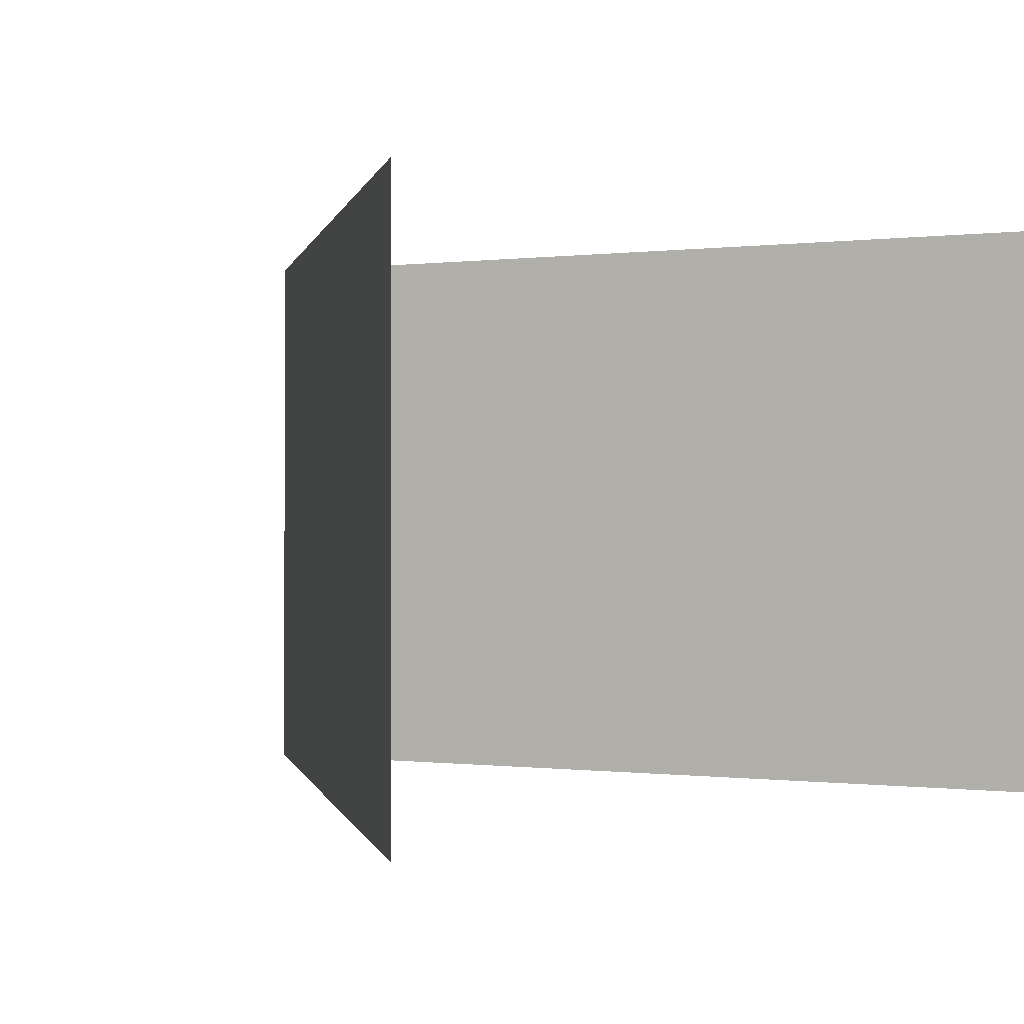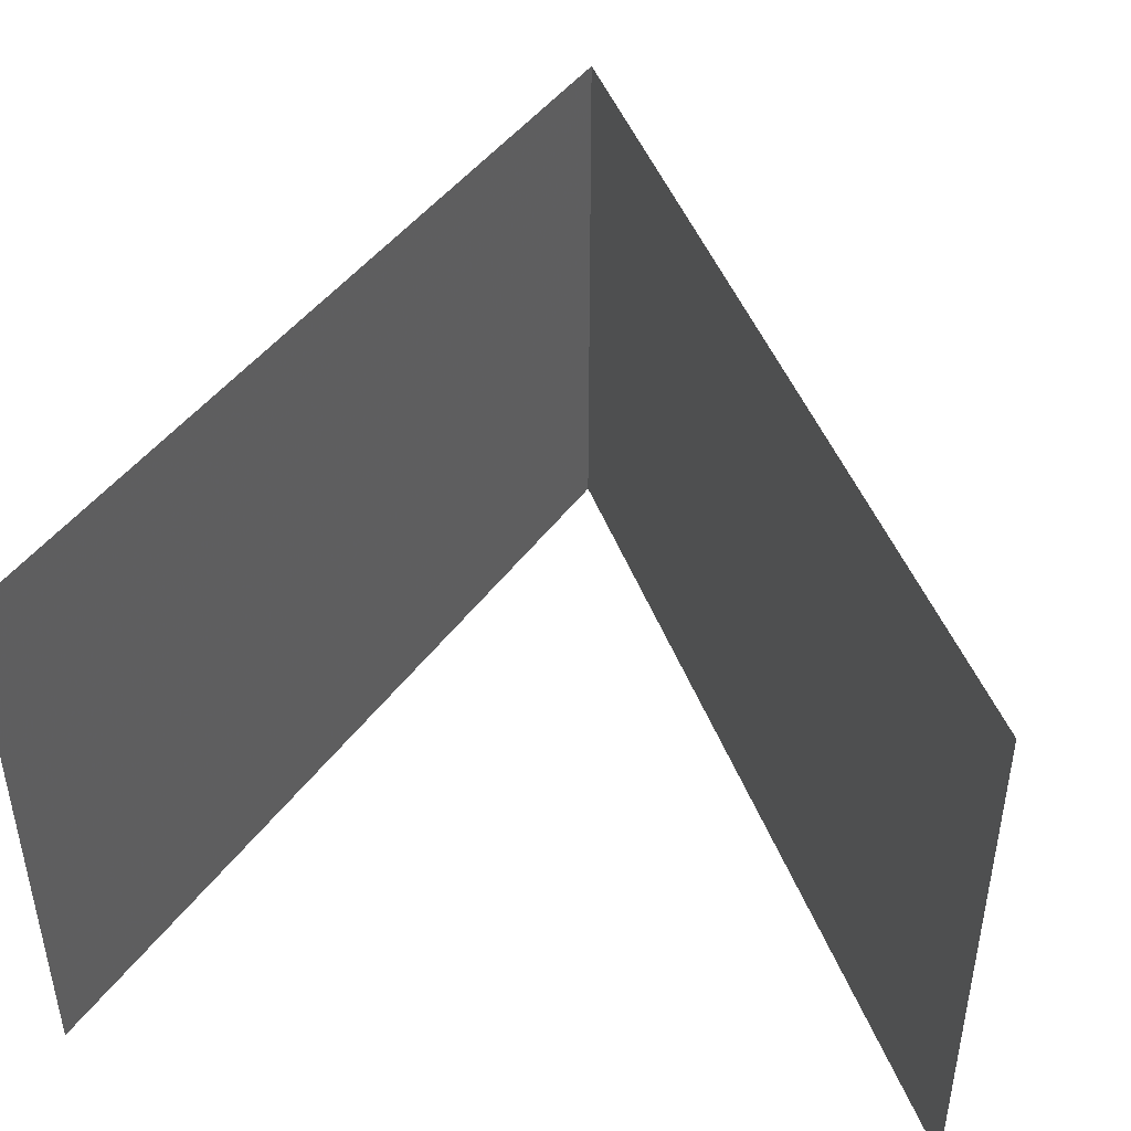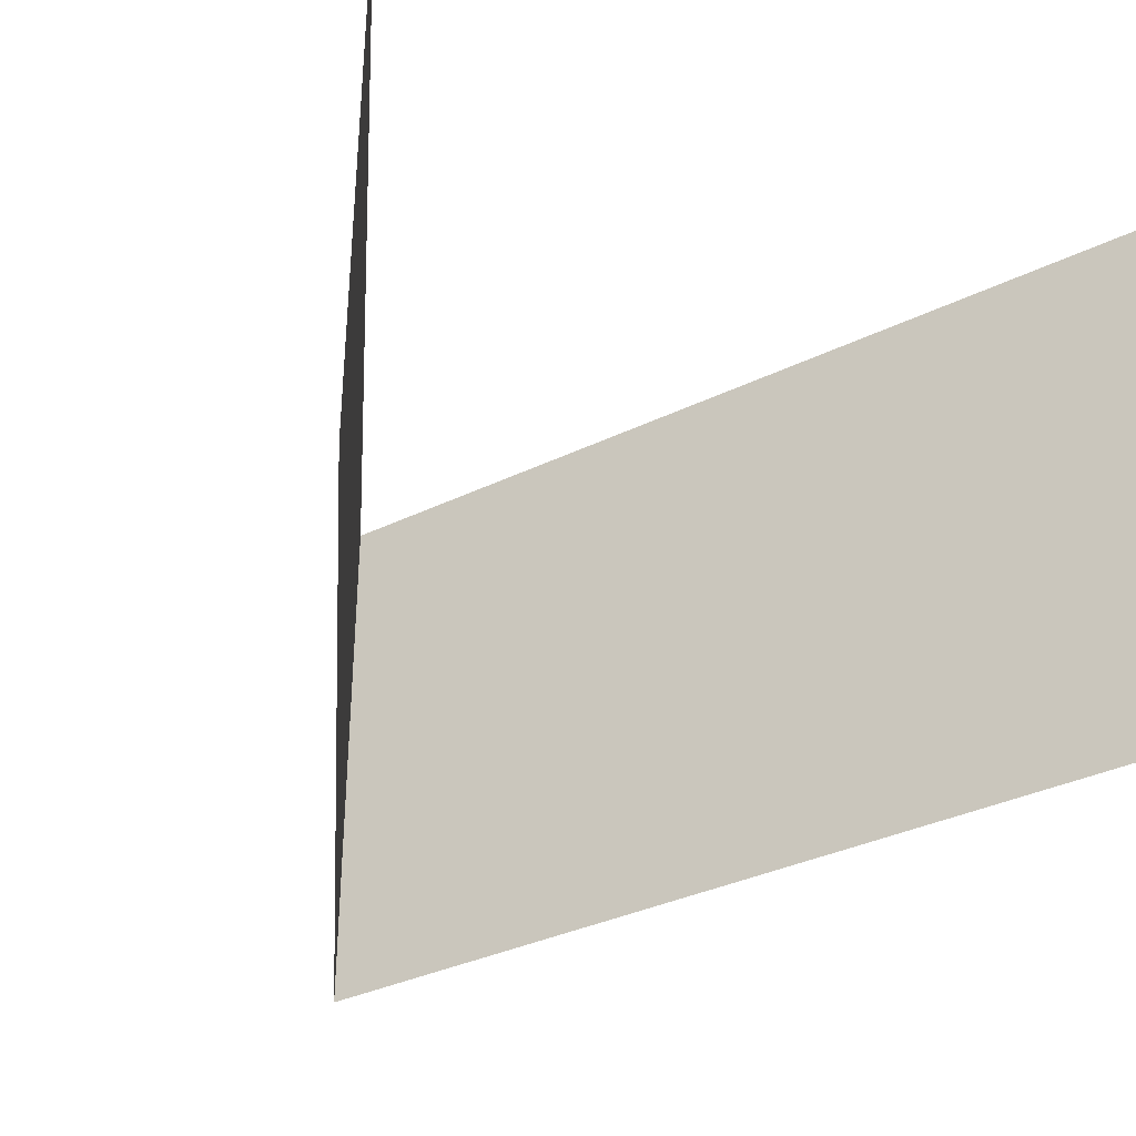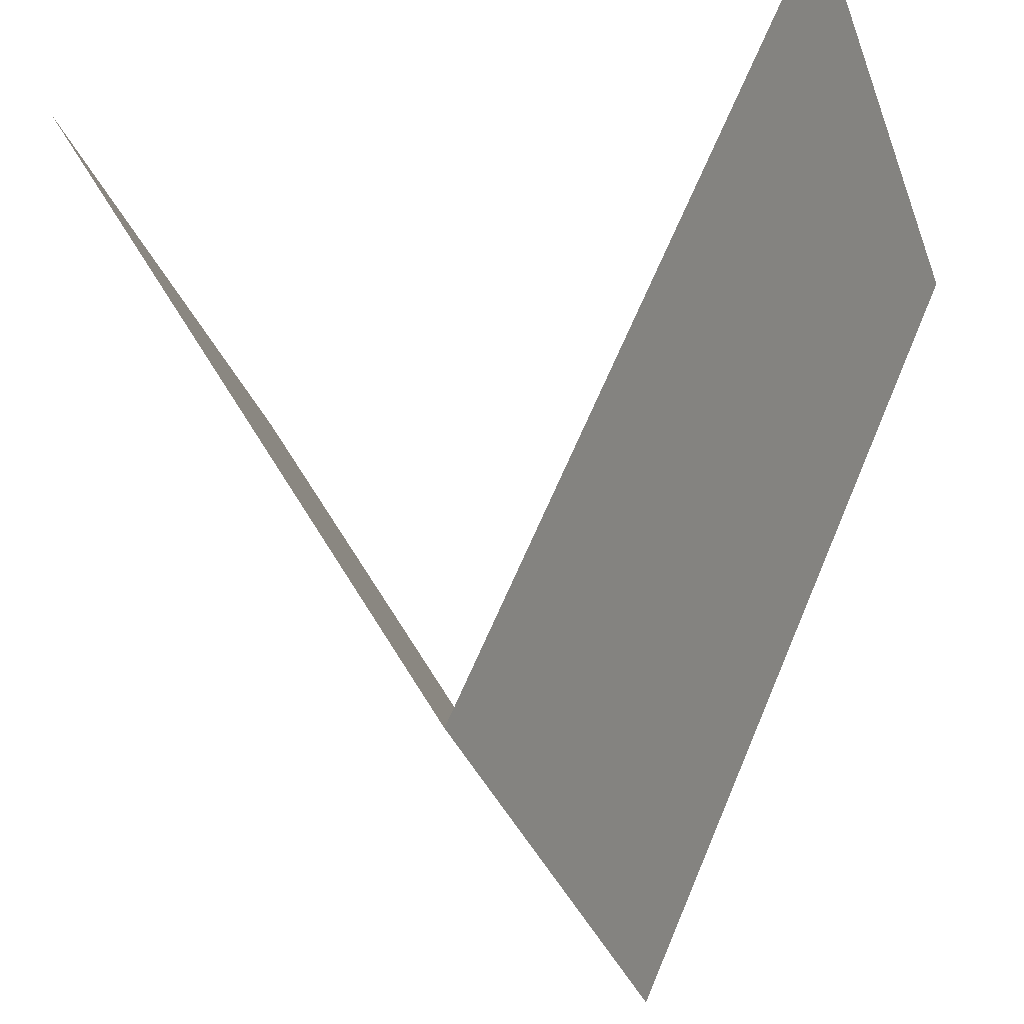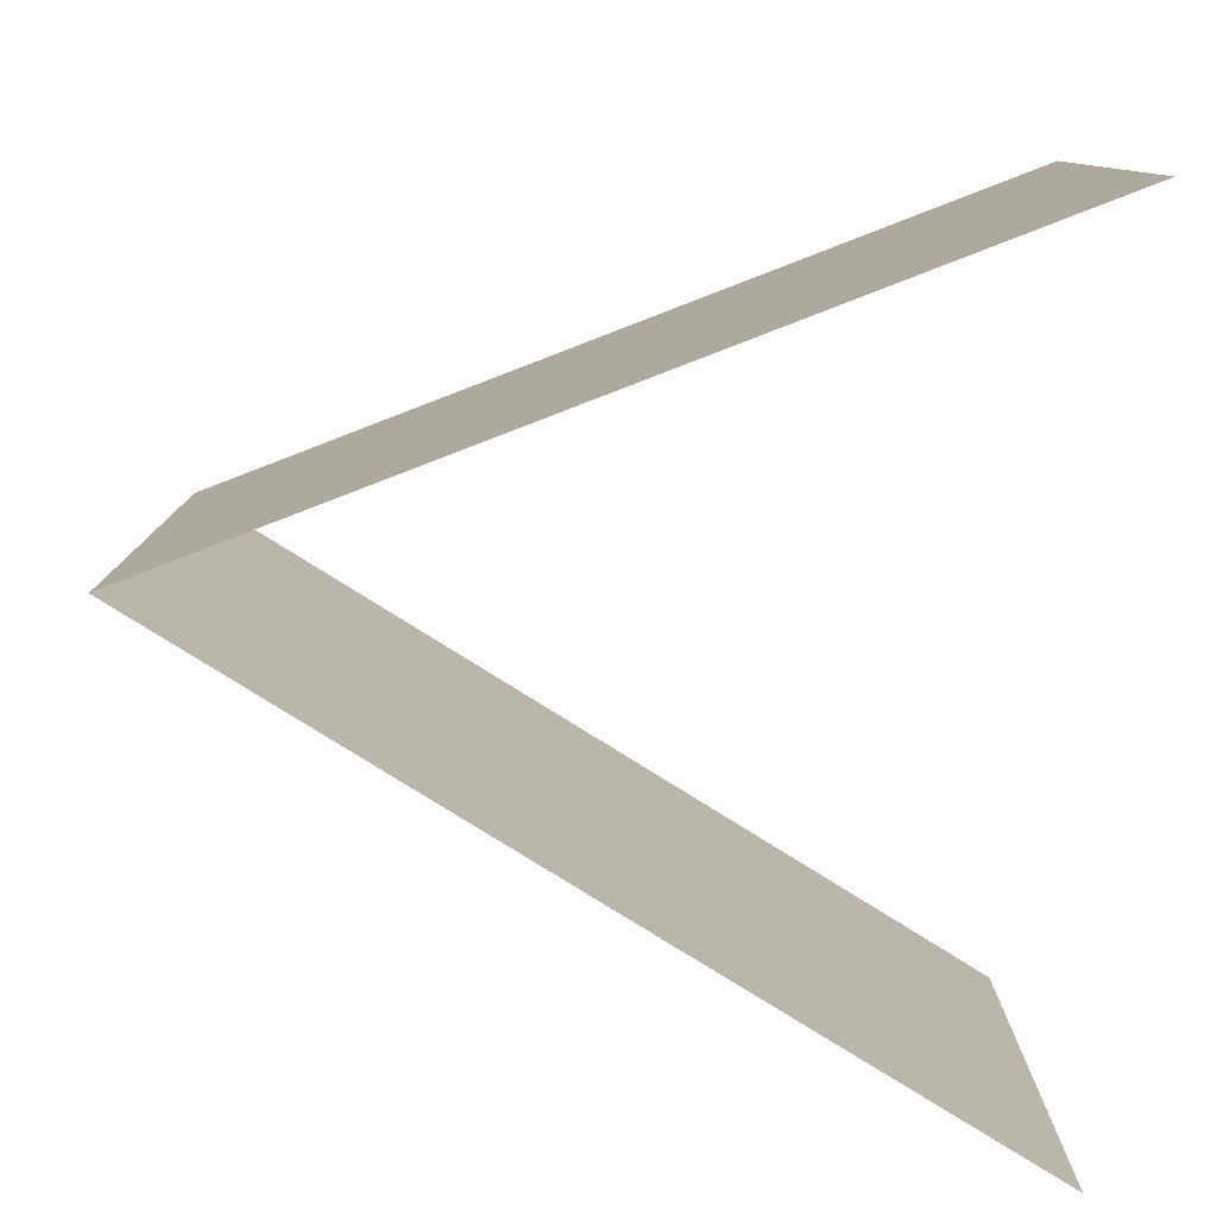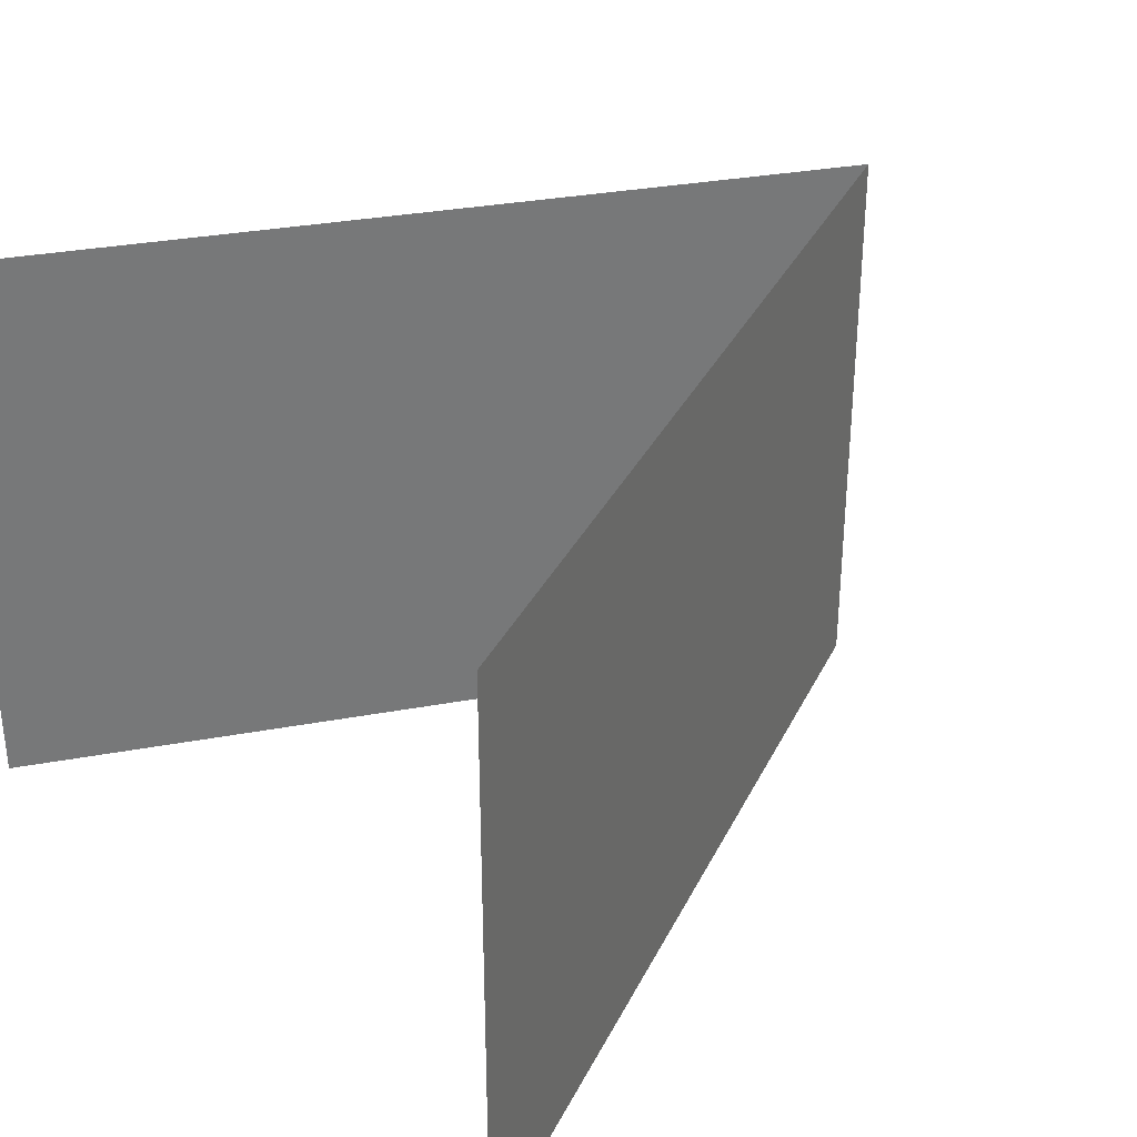
<metadata>
{"format":"obj","ext":"obj","renderer":"f3d","projection":"perspective","resolution":1024,"background":"white","views":[{"elev":-0.2,"azim":-35.2,"up":"+Y"},{"elev":45.0,"azim":9.3,"up":"+Y"},{"elev":-35.5,"azim":-28.6,"up":"+Y"},{"elev":-34.7,"azim":-161.0,"up":"+Z"},{"elev":-79.8,"azim":-93.2,"up":"+Y"},{"elev":32.9,"azim":51.4,"up":"+Y"}]}
</metadata>
<code>
o enable_Cube.007
v 6.2 0 -6
v 6.2 1.4 -6
v 5.3 0 -4
v 5.3 1.4 -4
v 7.3 0 -4
v 7.3 1.4 -4
f 2 3 1
f 6 1 5
f 2 4 3
f 6 2 1

</code>
